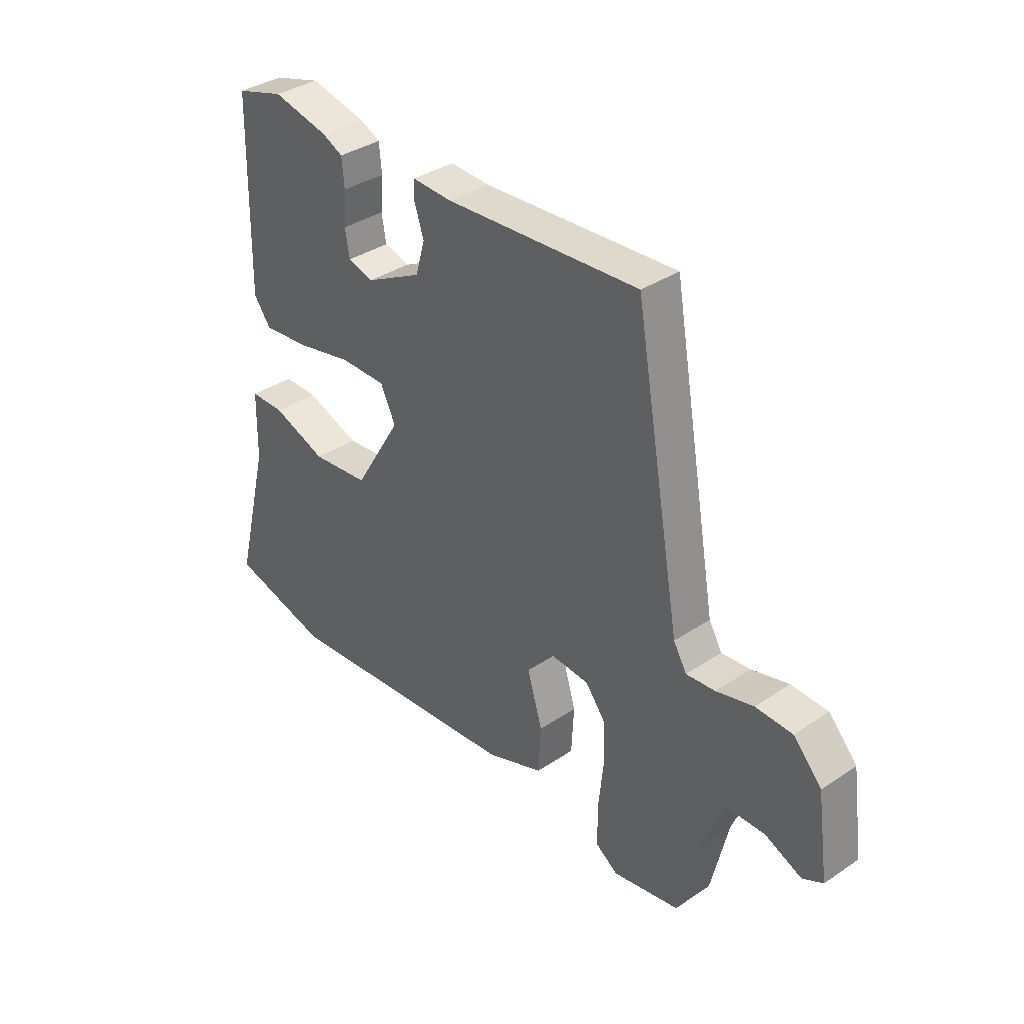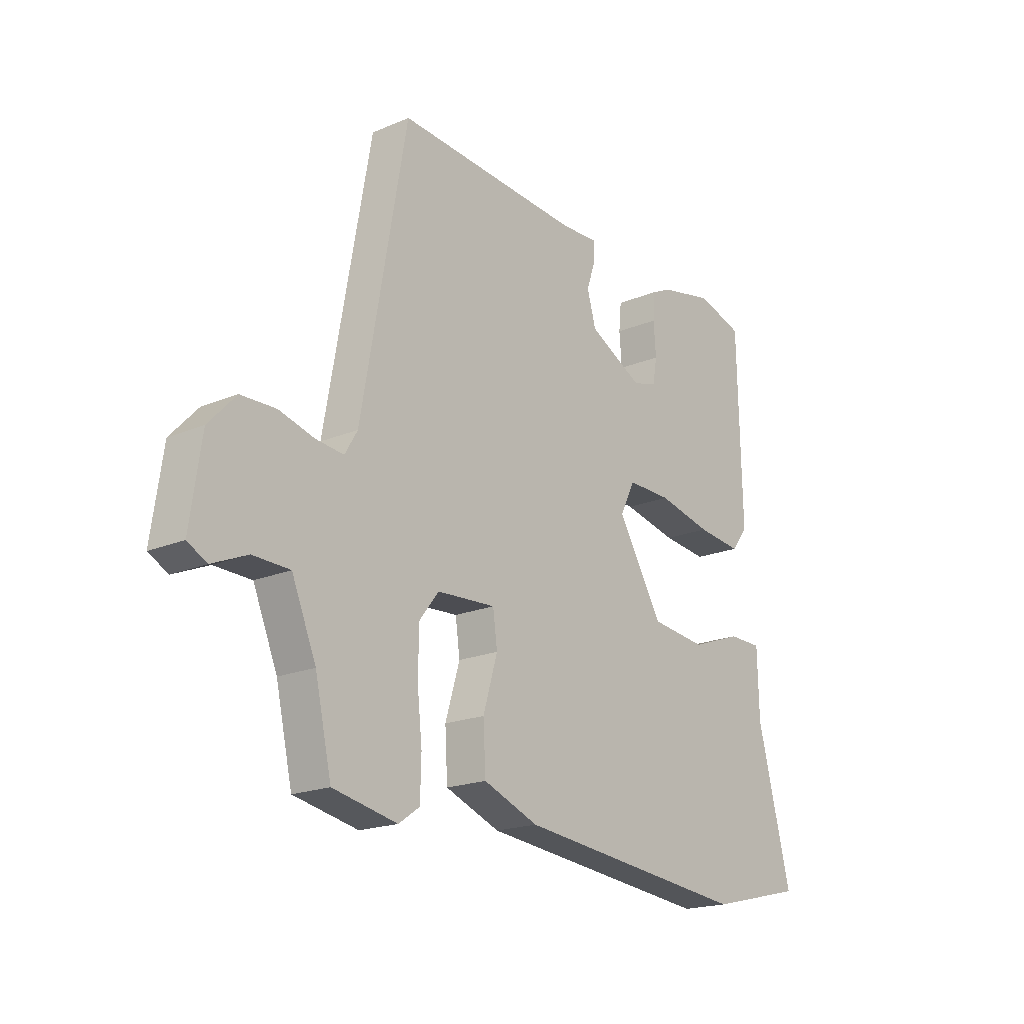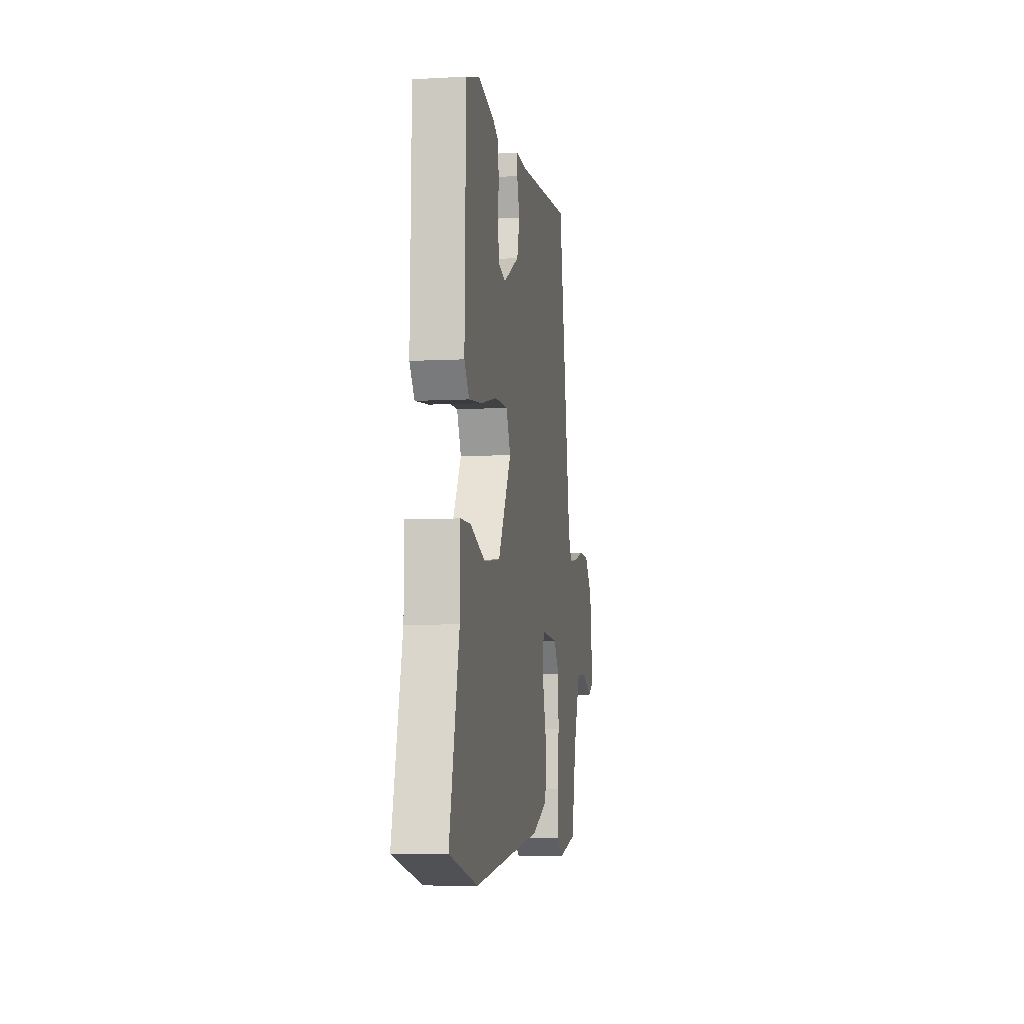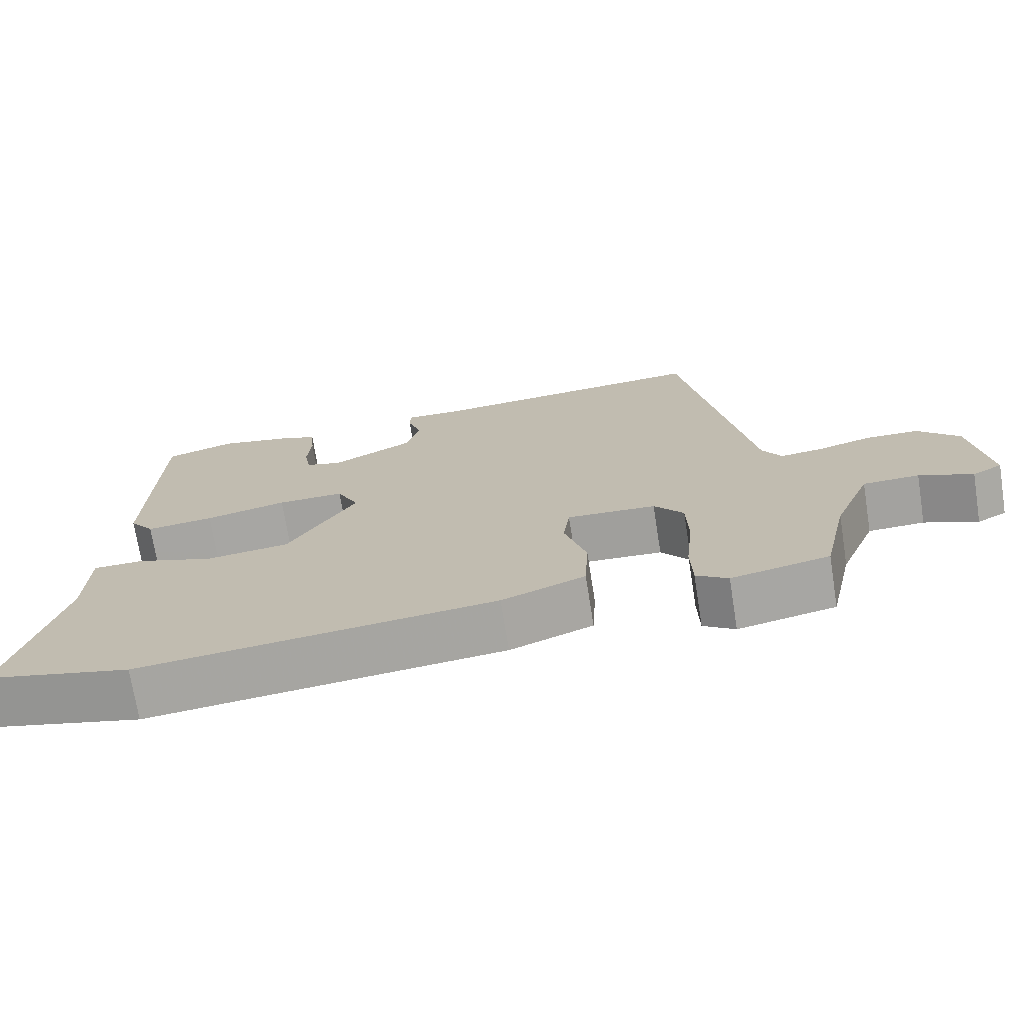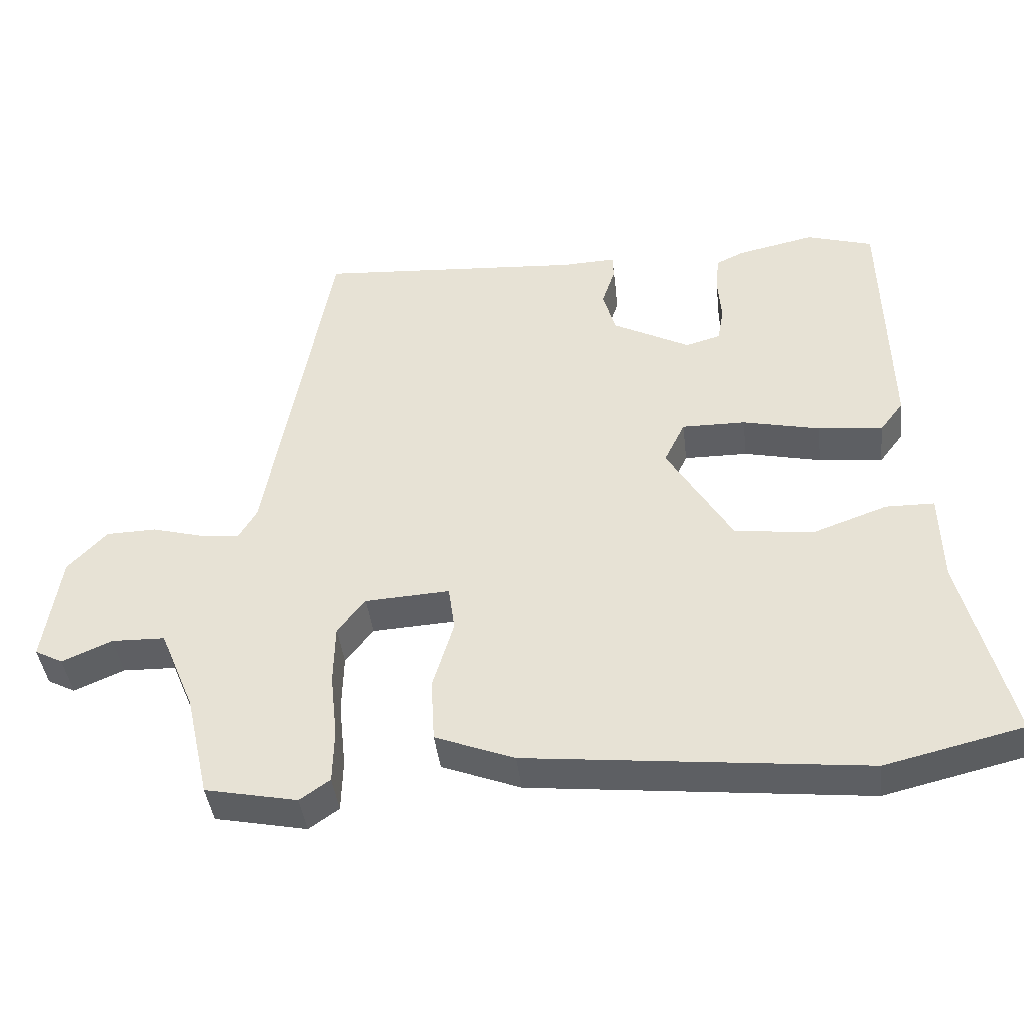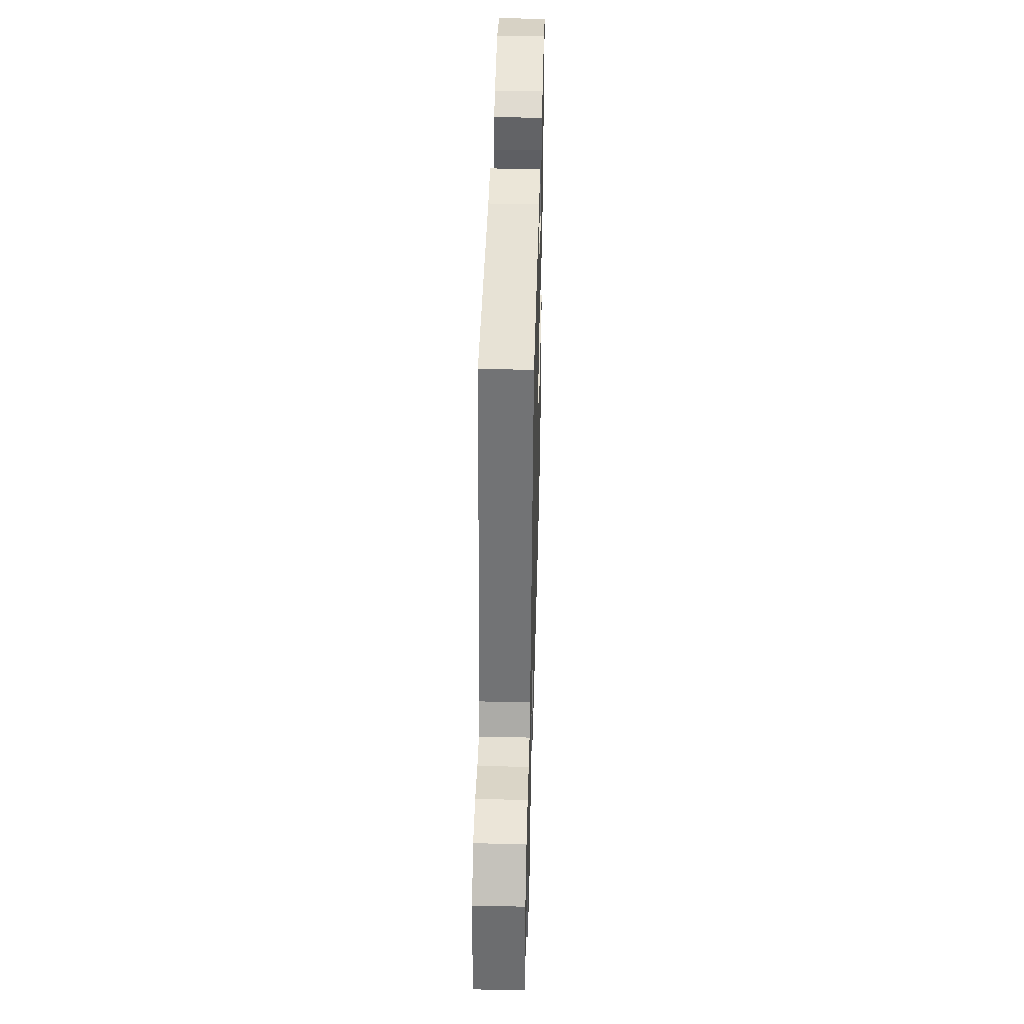
<metadata>
{"format":"obj","ext":"obj","renderer":"f3d","projection":"perspective","resolution":1024,"background":"white","views":[{"elev":36.3,"azim":-131.1,"up":"+Z"},{"elev":-19.2,"azim":-51.5,"up":"+Z"},{"elev":-6.5,"azim":99.1,"up":"+Z"},{"elev":-72.2,"azim":-171.0,"up":"+Z"},{"elev":-41.8,"azim":6.6,"up":"+Z"},{"elev":44.2,"azim":-88.5,"up":"+Z"}]}
</metadata>
<code>
v -0.367 0.07 0.538
v 0.014 0.07 0.511
v 0.092 0.07 0.514
v 0.093 0.07 0.479
v 0.074 0.07 0.422
v 0.092 0.07 0.358
v 0.203 0.07 0.3
v 0.253 0.07 0.314
v 0.262 0.07 0.365
v 0.257 0.07 0.43
v 0.262 0.07 0.484
v 0.302 0.07 0.503
v 0.413 0.07 0.527
v 0.508 0.07 0.498
v 0.516 0.07 0.133
v 0.482 0.07 0.088
v 0.39 0.07 0.098
v 0.279 0.07 0.123
v 0.188 0.07 0.124
v 0.158 0.07 0.062
v 0.251 0.07 -0.093
v 0.365 0.07 -0.106
v 0.471 0.07 -0.068
v 0.54 0.07 -0.069
v 0.543 0.07 -0.199
v 0.612 0.07 -0.473
v 0.415 0.07 -0.52
v -0.068 0.07 -0.468
v -0.181 0.07 -0.424
v -0.186 0.07 -0.332
v -0.156 0.07 -0.232
v -0.165 0.07 -0.166
v -0.286 0.07 -0.173
v -0.326 0.07 -0.224
v -0.328 0.07 -0.311
v -0.318 0.07 -0.406
v -0.32 0.07 -0.483
v -0.363 0.07 -0.513
v -0.495 0.07 -0.486
v -0.529 0.07 -0.335
v -0.579 0.07 -0.215
v -0.655 0.07 -0.213
v -0.727 0.07 -0.244
v -0.767 0.07 -0.223
v -0.744 0.07 -0.064
v -0.688 0.07 -0.004
v -0.616 0.07 -0.002
v -0.543 0.07 -0.022
v -0.486 0.07 -0.028
v -0.46 0.07 0.016
v -0.367 0 0.538
v 0.014 0 0.511
v 0.092 0 0.514
v 0.093 0 0.479
v 0.074 0 0.422
v 0.092 0 0.358
v 0.203 0 0.3
v 0.253 0 0.314
v 0.262 0 0.365
v 0.257 0 0.43
v 0.262 0 0.484
v 0.302 0 0.503
v 0.413 0 0.527
v 0.508 0 0.498
v 0.516 0 0.133
v 0.482 0 0.088
v 0.39 0 0.098
v 0.279 0 0.123
v 0.188 0 0.124
v 0.158 0 0.062
v 0.251 0 -0.093
v 0.365 0 -0.106
v 0.471 0 -0.068
v 0.54 0 -0.069
v 0.543 0 -0.199
v 0.612 0 -0.473
v 0.415 0 -0.52
v -0.068 0 -0.468
v -0.181 0 -0.424
v -0.186 0 -0.332
v -0.156 0 -0.232
v -0.165 0 -0.166
v -0.286 0 -0.173
v -0.326 0 -0.224
v -0.328 0 -0.311
v -0.318 0 -0.406
v -0.32 0 -0.483
v -0.363 0 -0.513
v -0.495 0 -0.486
v -0.529 0 -0.335
v -0.579 0 -0.215
v -0.655 0 -0.213
v -0.727 0 -0.244
v -0.767 0 -0.223
v -0.744 0 -0.064
v -0.688 0 -0.004
v -0.616 0 -0.002
v -0.543 0 -0.022
v -0.486 0 -0.028
v -0.46 0 0.016
f 46 47 48
f 45 46 48
f 44 45 48
f 43 44 48
f 42 43 48
f 41 42 48 49
f 40 41 49 50
f 39 40 50
f 38 39 50
f 37 38 50
f 36 37 50
f 35 36 50
f 29 30 31
f 28 29 31
f 27 28 31
f 26 27 31
f 25 26 31
f 25 31 32
f 22 23 24 25
f 21 22 25 32
f 20 21 32 33
f 16 17 18
f 15 16 18
f 14 15 18
f 13 14 18
f 12 13 18
f 11 12 18
f 9 10 11
f 9 11 18
f 8 9 18
f 7 8 18 19
f 2 3 4 5
f 2 5 6
f 1 2 6
f 34 35 50 1
f 19 20 33
f 7 19 33
f 6 7 33
f 1 6 33
f 1 33 34
f 98 97 96
f 98 96 95
f 98 95 94
f 98 94 93
f 98 93 92
f 99 98 92 91
f 100 99 91 90
f 100 90 89
f 100 89 88
f 100 88 87
f 100 87 86
f 100 86 85
f 81 80 79
f 81 79 78
f 81 78 77
f 81 77 76
f 81 76 75
f 82 81 75
f 75 74 73 72
f 82 75 72 71
f 83 82 71 70
f 68 67 66
f 68 66 65
f 68 65 64
f 68 64 63
f 68 63 62
f 68 62 61
f 61 60 59
f 68 61 59
f 68 59 58
f 69 68 58 57
f 55 54 53 52
f 56 55 52
f 56 52 51
f 51 100 85 84
f 83 70 69
f 83 69 57
f 83 57 56
f 83 56 51
f 84 83 51
f 1 51 52 2
f 2 52 53 3
f 3 53 54 4
f 4 54 55 5
f 5 55 56 6
f 6 56 57 7
f 7 57 58 8
f 8 58 59 9
f 9 59 60 10
f 10 60 61 11
f 11 61 62 12
f 12 62 63 13
f 13 63 64 14
f 14 64 65 15
f 15 65 66 16
f 16 66 67 17
f 17 67 68 18
f 18 68 69 19
f 19 69 70 20
f 20 70 71 21
f 21 71 72 22
f 22 72 73 23
f 23 73 74 24
f 24 74 75 25
f 25 75 76 26
f 26 76 77 27
f 27 77 78 28
f 28 78 79 29
f 29 79 80 30
f 30 80 81 31
f 31 81 82 32
f 32 82 83 33
f 33 83 84 34
f 34 84 85 35
f 35 85 86 36
f 36 86 87 37
f 37 87 88 38
f 38 88 89 39
f 39 89 90 40
f 40 90 91 41
f 41 91 92 42
f 42 92 93 43
f 43 93 94 44
f 44 94 95 45
f 45 95 96 46
f 46 96 97 47
f 47 97 98 48
f 48 98 99 49
f 49 99 100 50
f 50 100 51 1

</code>
